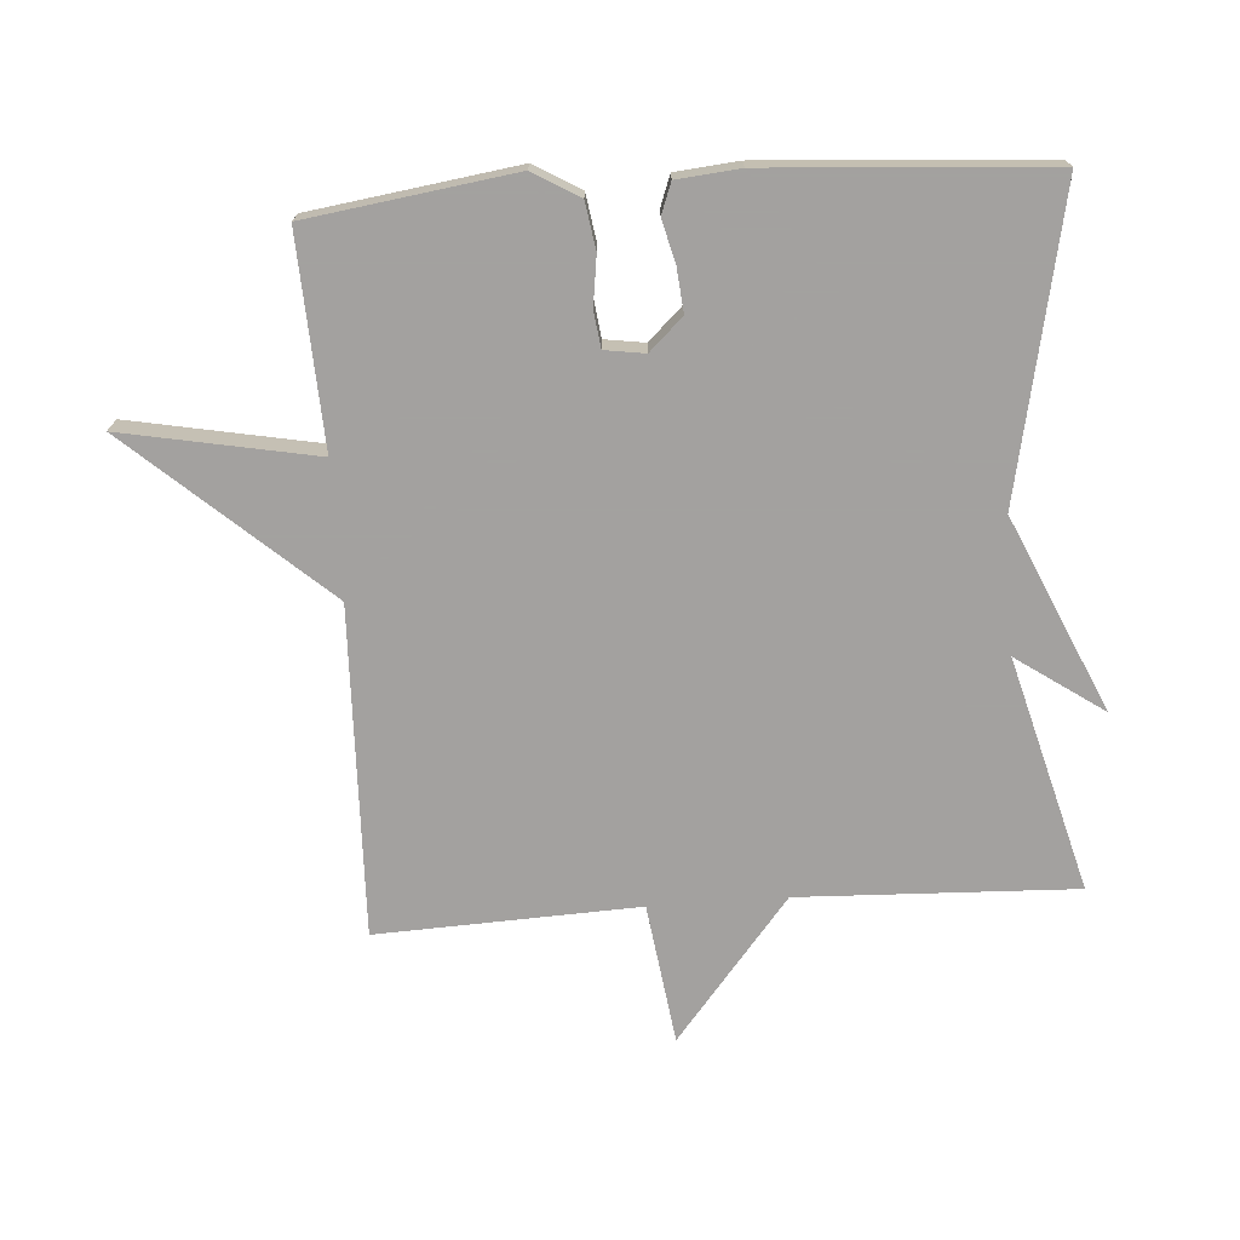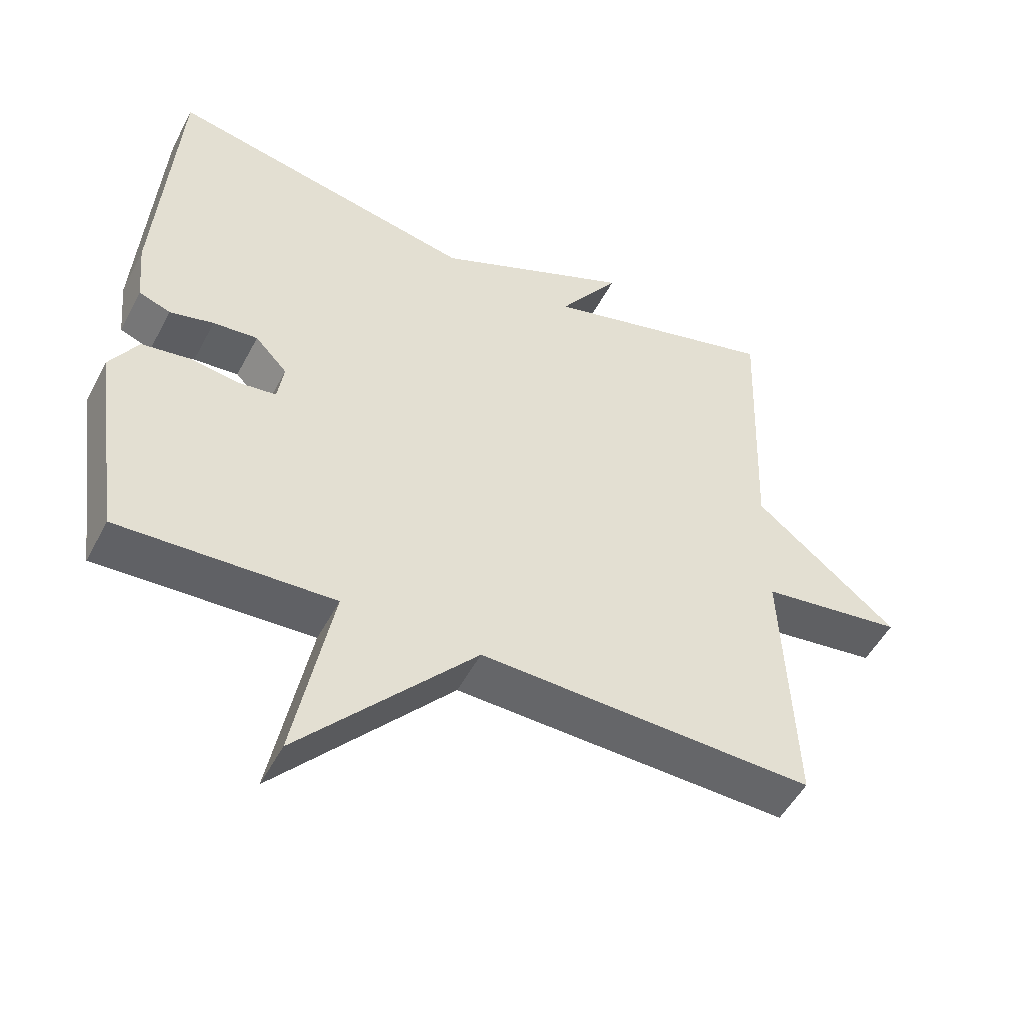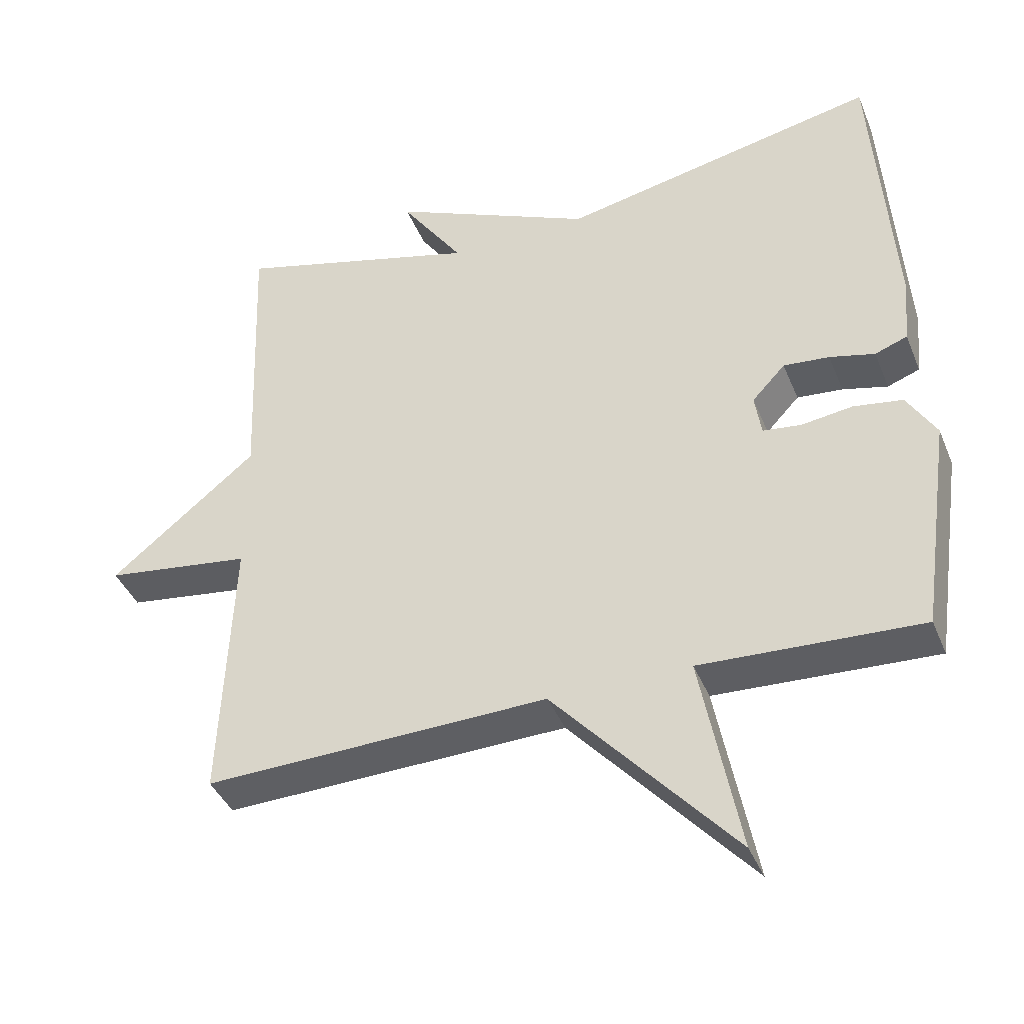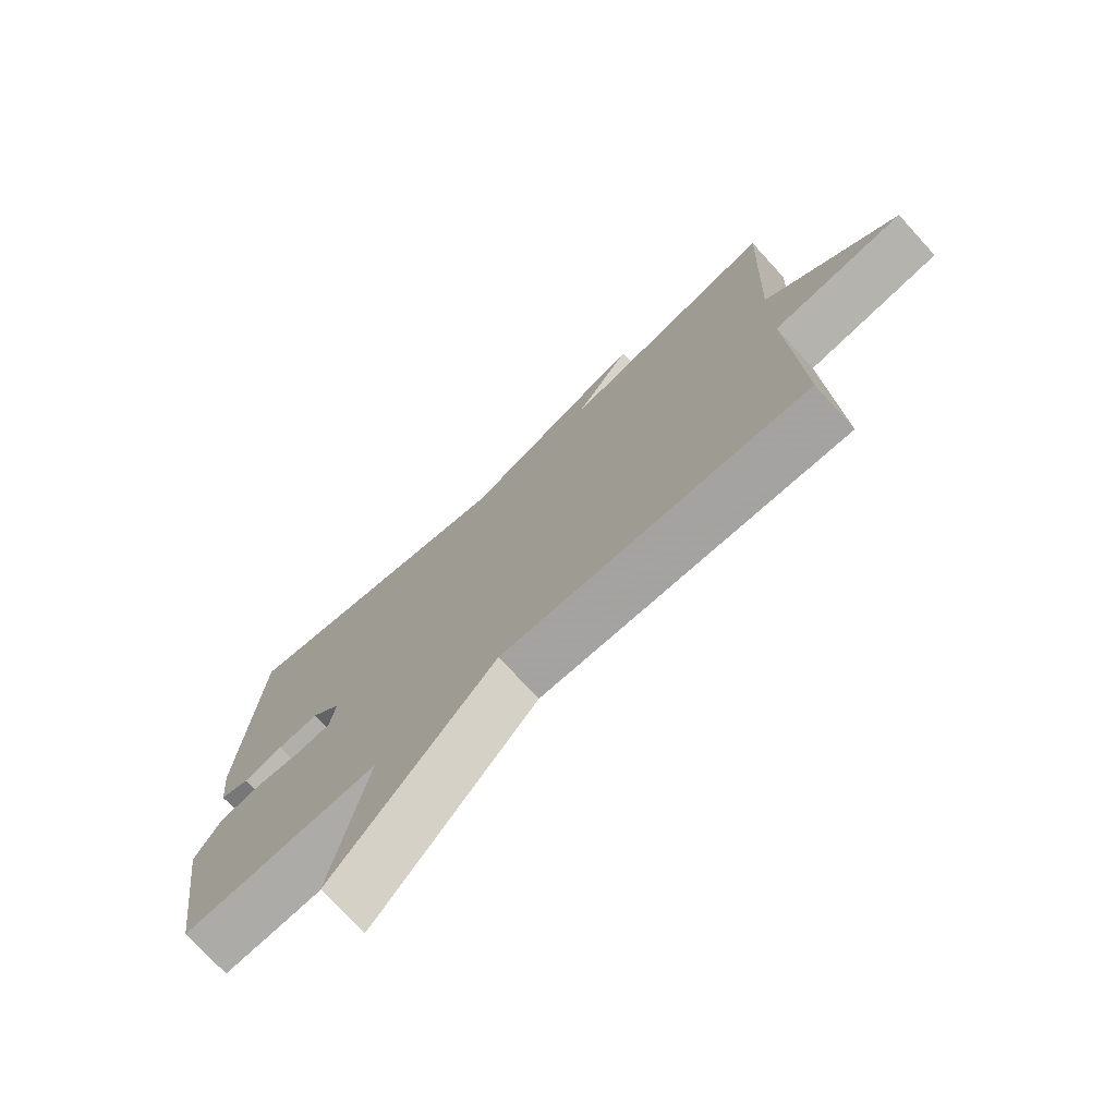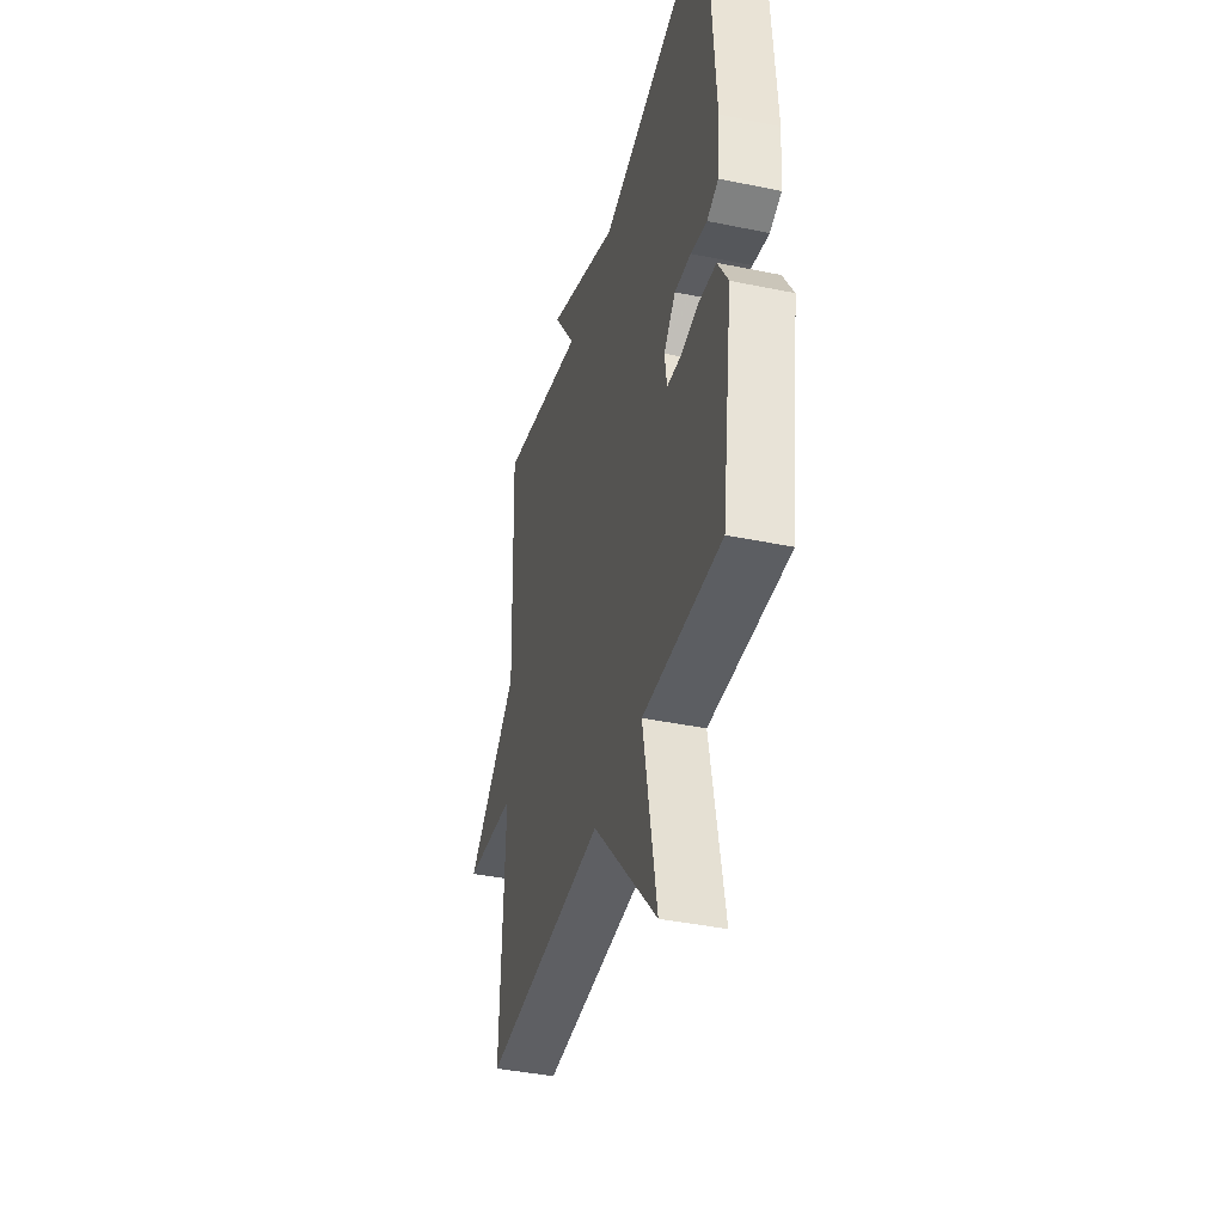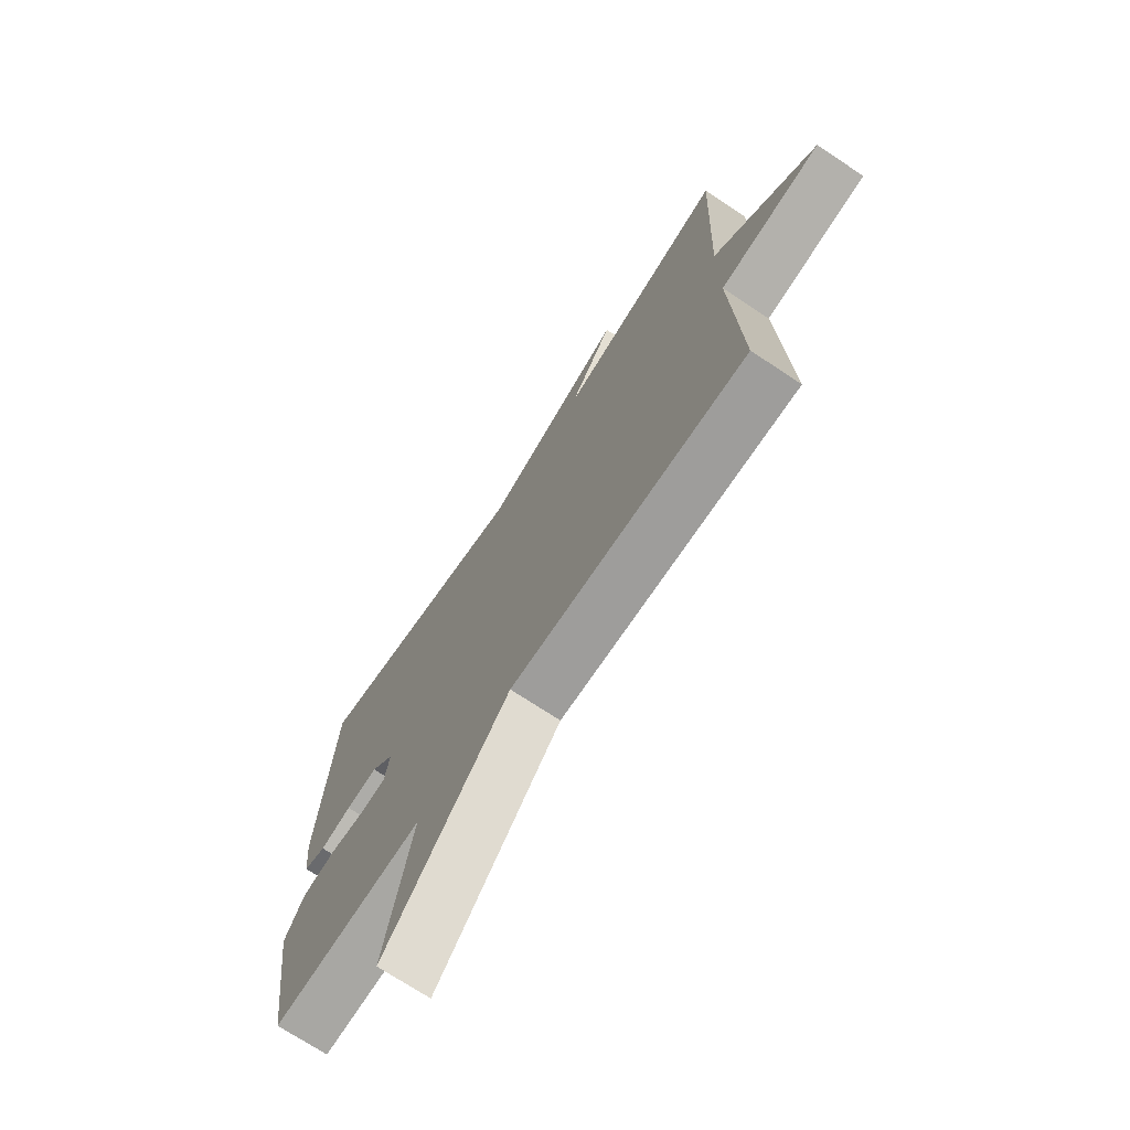
<metadata>
{"format":"obj","ext":"obj","renderer":"f3d","projection":"perspective","resolution":1024,"background":"white","views":[{"elev":-72.3,"azim":-86.0,"up":"+Y"},{"elev":-51.1,"azim":-27.1,"up":"+Z"},{"elev":-40.3,"azim":-159.0,"up":"+Z"},{"elev":-74.1,"azim":42.4,"up":"+Z"},{"elev":-40.2,"azim":-104.3,"up":"+Z"},{"elev":-72.0,"azim":56.5,"up":"+Z"}]}
</metadata>
<code>
v 0.5 0.07 -0.5
v 0.012 0.07 -0.485
v -0.243 0.07 -0.772
v -0.188 0.07 -0.485
v -0.5 0.07 -0.5
v -0.544 0.07 -0.193
v -0.503 0.07 -0.124
v -0.433 0.07 -0.113
v -0.36 0.07 -0.123
v -0.306 0.07 -0.116
v -0.297 0.07 -0.056
v -0.344 0.07 -0.006
v -0.409 0.07 -0.012
v -0.473 0.07 -0.028
v -0.519 0.07 -0.011
v -0.528 0.07 0.083
v -0.5 0.07 0.5
v -0.048 0.07 0.406
v 0.241 0.07 0.535
v 0.152 0.07 0.406
v 0.5 0.07 0.5
v 0.484 0.07 0.089
v 0.693 0.07 -0.082
v 0.484 0.07 -0.111
v 0.5 0 -0.5
v 0.012 0 -0.485
v -0.243 0 -0.772
v -0.188 0 -0.485
v -0.5 0 -0.5
v -0.544 0 -0.193
v -0.503 0 -0.124
v -0.433 0 -0.113
v -0.36 0 -0.123
v -0.306 0 -0.116
v -0.297 0 -0.056
v -0.344 0 -0.006
v -0.409 0 -0.012
v -0.473 0 -0.028
v -0.519 0 -0.011
v -0.528 0 0.083
v -0.5 0 0.5
v -0.048 0 0.406
v 0.241 0 0.535
v 0.152 0 0.406
v 0.5 0 0.5
v 0.484 0 0.089
v 0.693 0 -0.082
v 0.484 0 -0.111
f 22 23 24
f 20 21 22
f 20 22 24
f 18 19 20
f 24 1 2
f 20 24 2
f 18 20 2
f 16 17 18
f 15 16 18
f 14 15 18
f 13 14 18
f 12 13 18
f 11 12 18
f 10 11 18 2
f 7 8 9
f 6 7 9
f 5 6 9
f 4 5 9
f 4 9 10 2
f 2 3 4
f 48 47 46
f 46 45 44
f 48 46 44
f 44 43 42
f 26 25 48
f 26 48 44
f 26 44 42
f 42 41 40
f 42 40 39
f 42 39 38
f 42 38 37
f 42 37 36
f 42 36 35
f 26 42 35 34
f 33 32 31
f 33 31 30
f 33 30 29
f 33 29 28
f 26 34 33 28
f 28 27 26
f 1 25 26 2
f 2 26 27 3
f 3 27 28 4
f 4 28 29 5
f 5 29 30 6
f 6 30 31 7
f 7 31 32 8
f 8 32 33 9
f 9 33 34 10
f 10 34 35 11
f 11 35 36 12
f 12 36 37 13
f 13 37 38 14
f 14 38 39 15
f 15 39 40 16
f 16 40 41 17
f 17 41 42 18
f 18 42 43 19
f 19 43 44 20
f 20 44 45 21
f 21 45 46 22
f 22 46 47 23
f 23 47 48 24
f 24 48 25 1

</code>
